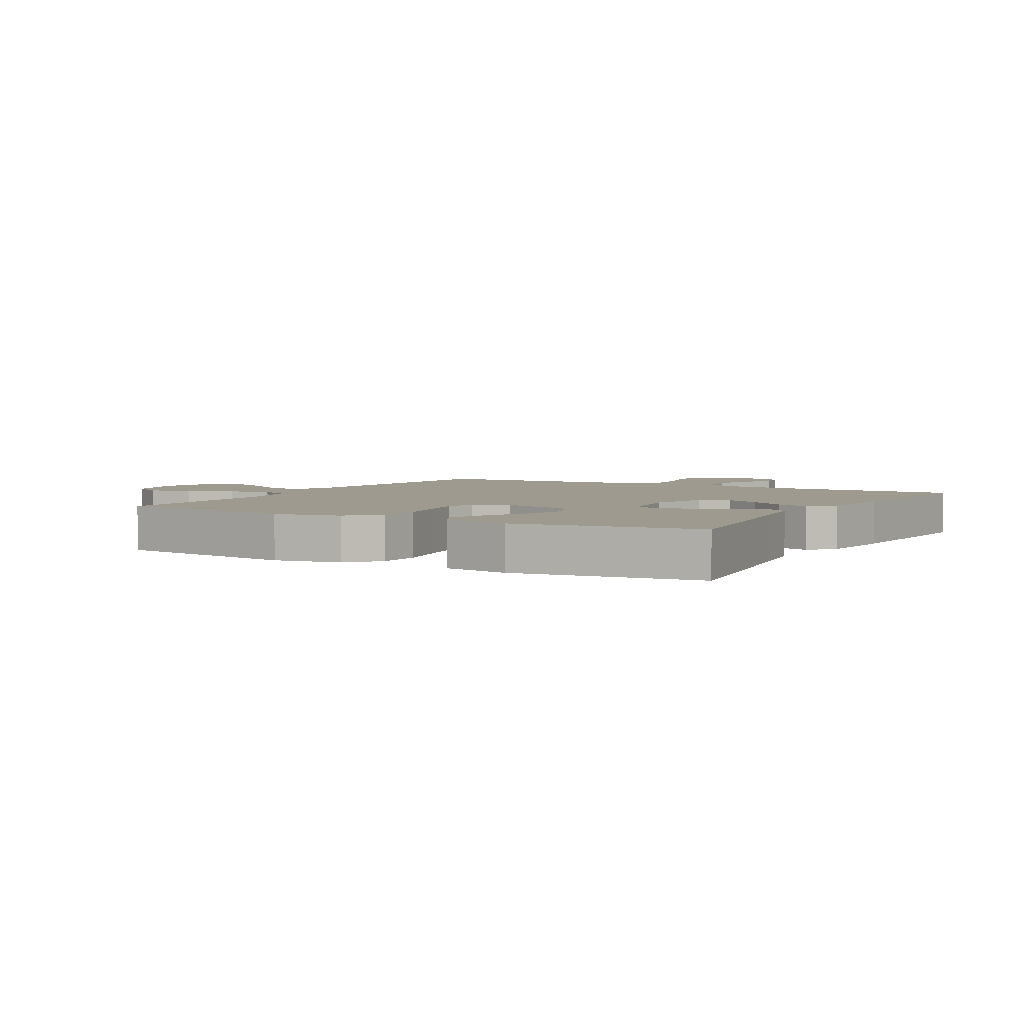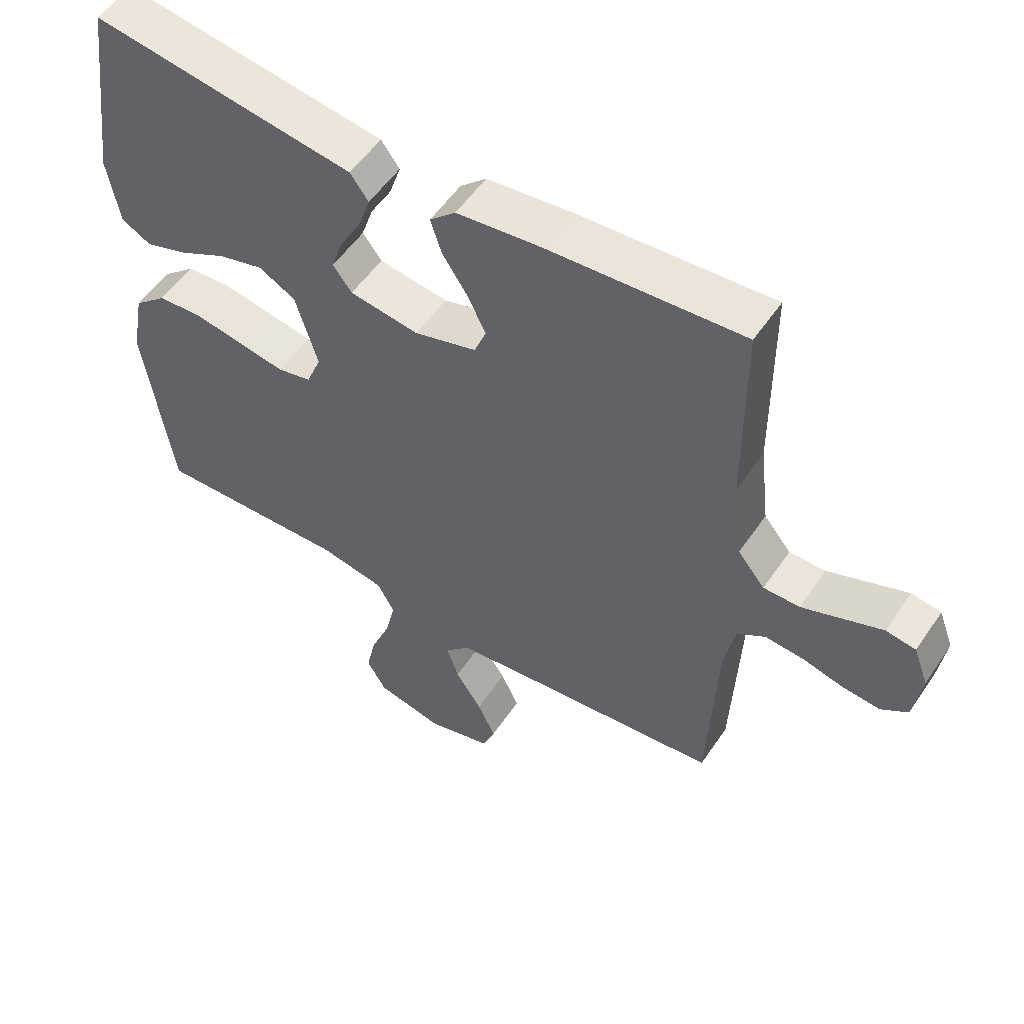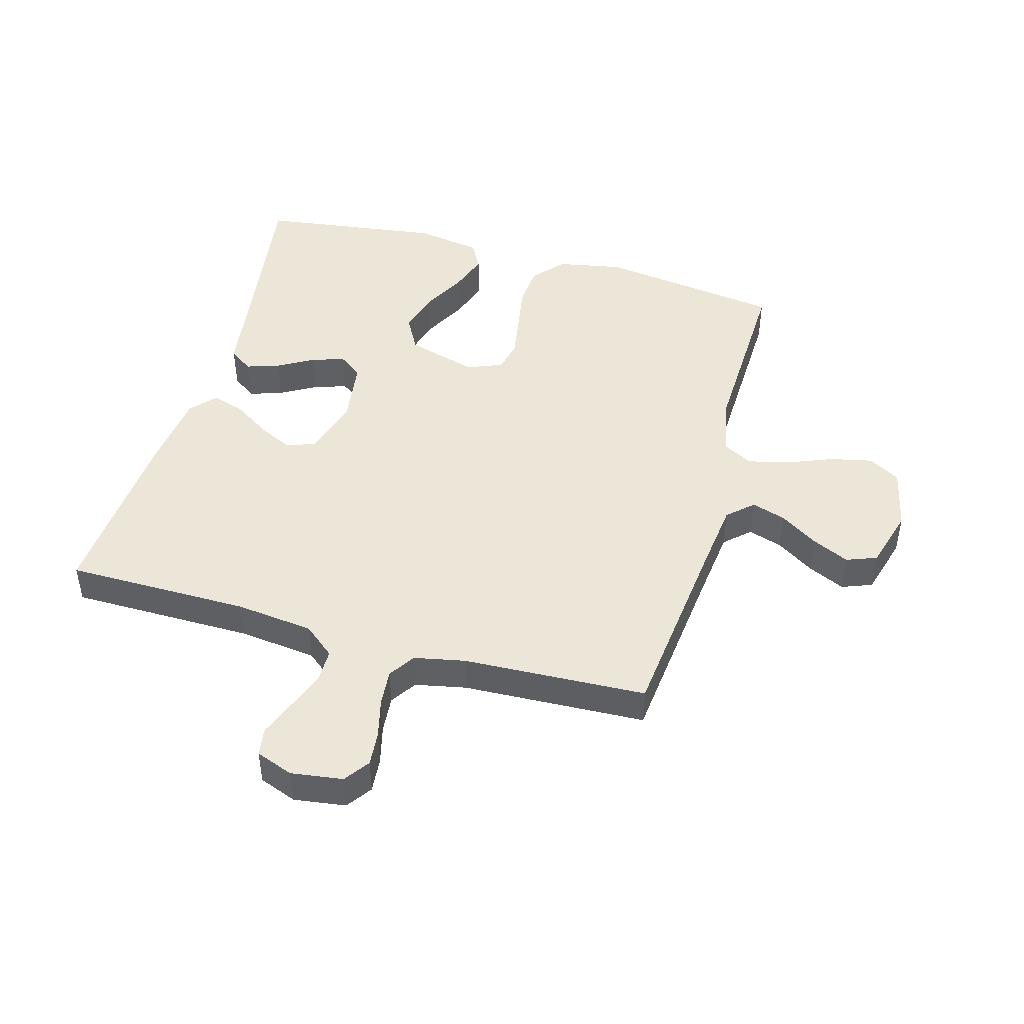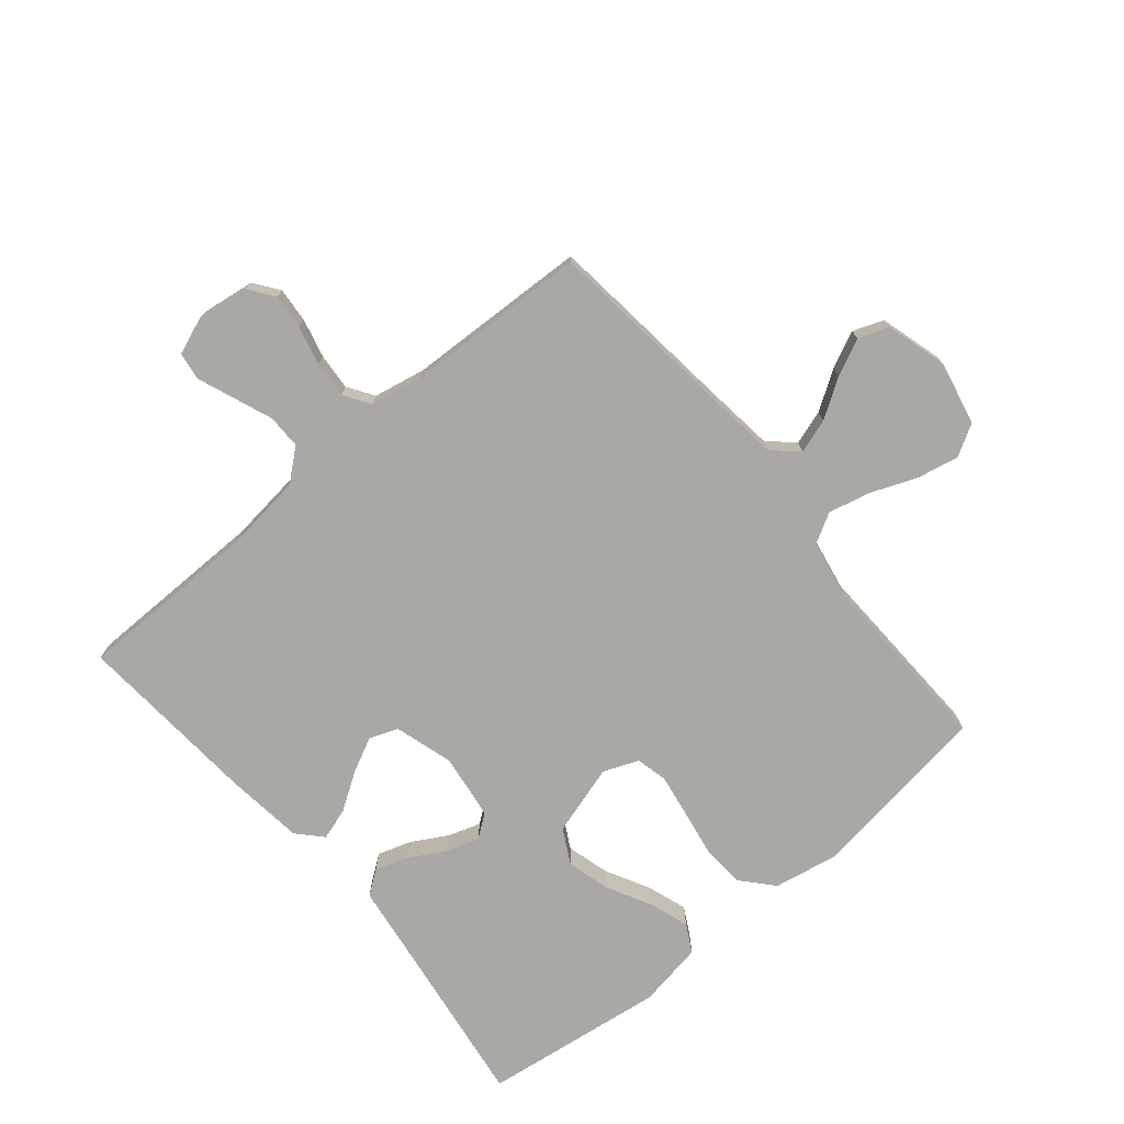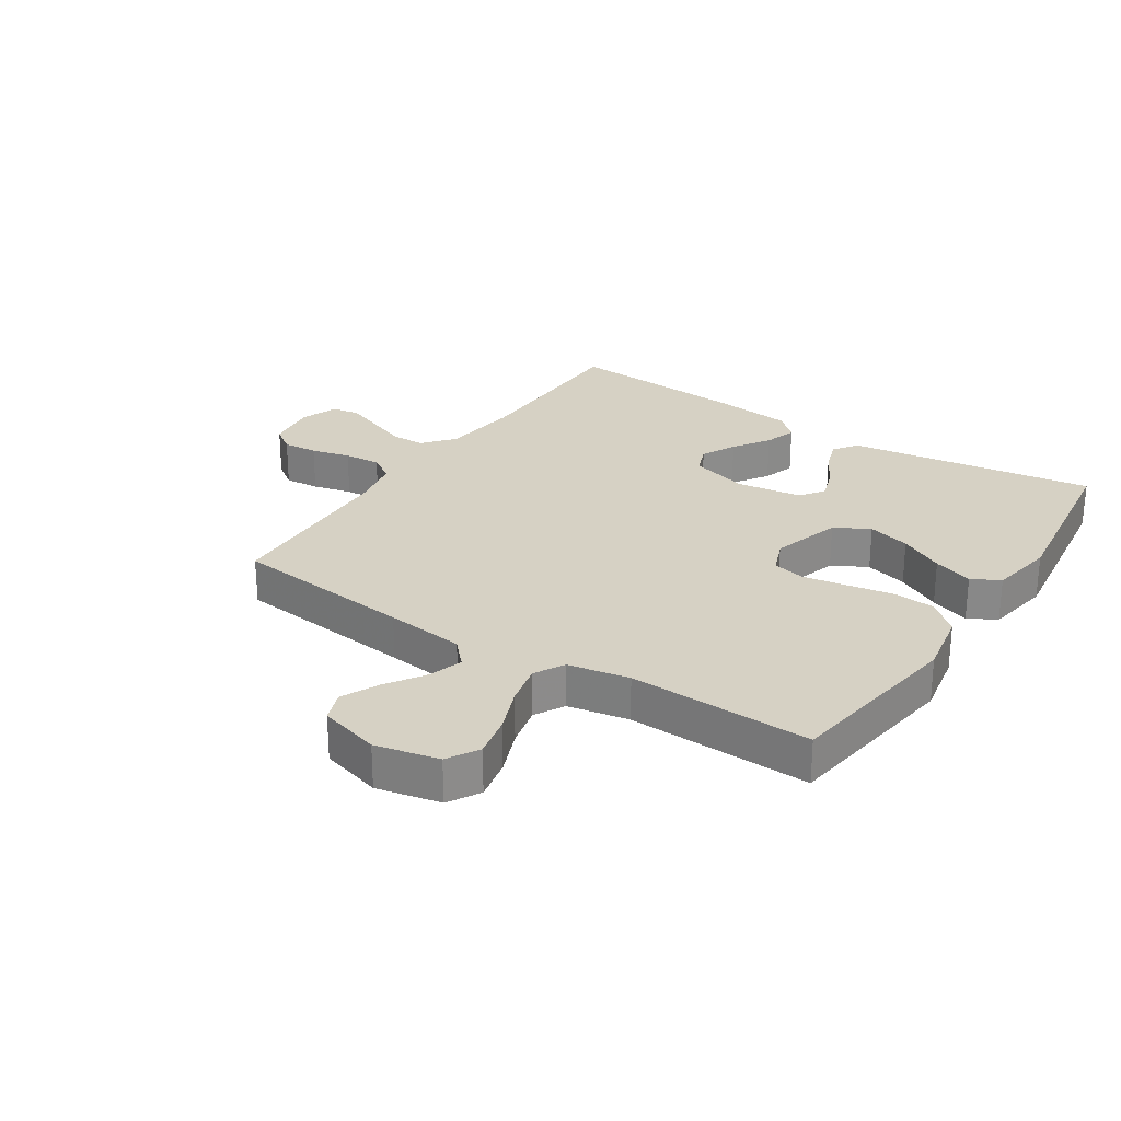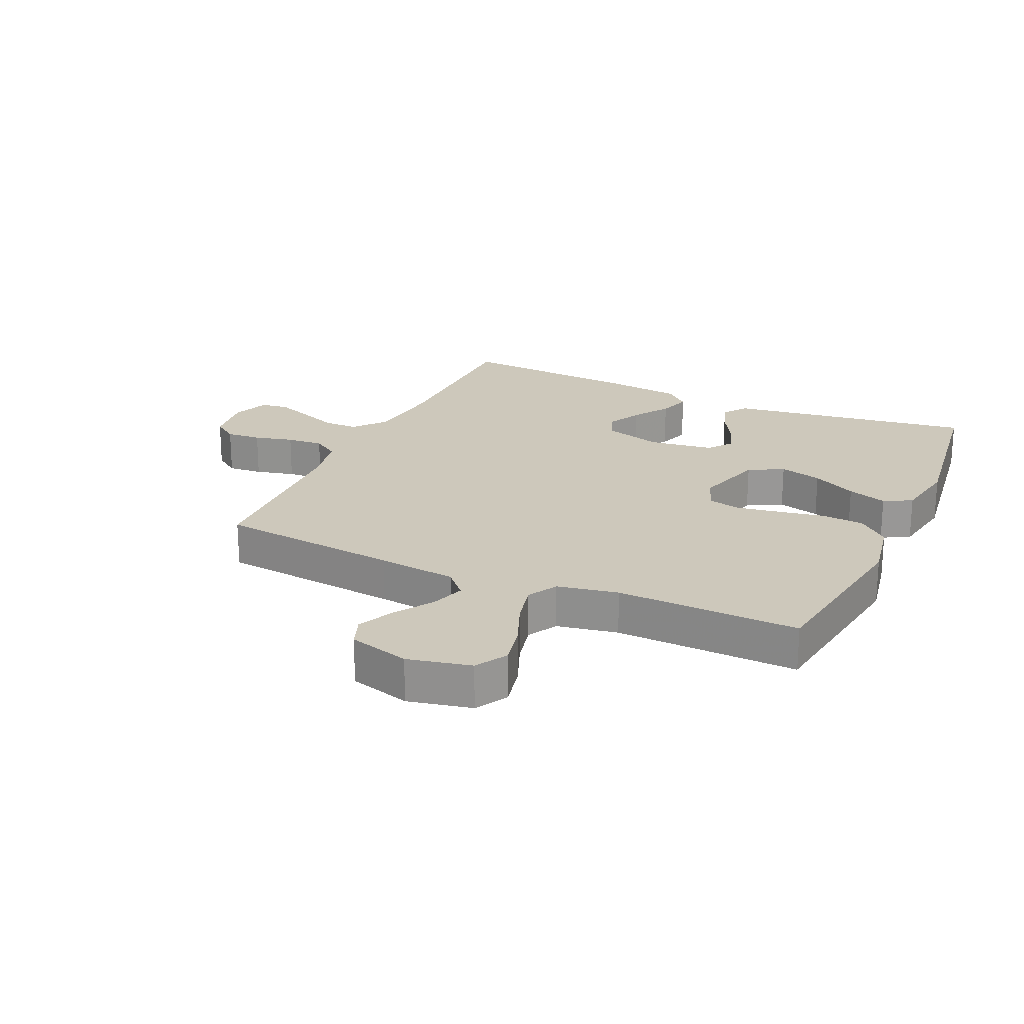
<metadata>
{"format":"obj","ext":"obj","renderer":"f3d","projection":"perspective","resolution":1024,"background":"white","views":[{"elev":3.8,"azim":-60.3,"up":"+Y"},{"elev":54.2,"azim":33.5,"up":"+Z"},{"elev":46.1,"azim":105.7,"up":"+Y"},{"elev":-75.0,"azim":130.1,"up":"+Y"},{"elev":26.6,"azim":-146.6,"up":"+Y"},{"elev":22.0,"azim":-155.4,"up":"+Y"}]}
</metadata>
<code>
v 0.5 0.07 0.5
v 0.502 0.07 0.2
v 0.517 0.07 0.072
v 0.559 0.07 0.021
v 0.615 0.07 0.021
v 0.678 0.07 0.045
v 0.738 0.07 0.068
v 0.784 0.07 0.061
v 0.807 0.07 0
v 0.795 0.07 -0.085
v 0.754 0.07 -0.114
v 0.697 0.07 -0.109
v 0.633 0.07 -0.093
v 0.573 0.07 -0.088
v 0.53 0.07 -0.116
v 0.513 0.07 -0.2
v 0.5 0.07 -0.5
v 0.2 0.07 -0.532
v 0.07 0.07 -0.547
v 0.032 0.07 -0.588
v 0.05 0.07 -0.644
v 0.091 0.07 -0.707
v 0.119 0.07 -0.767
v 0.1 0.07 -0.817
v 0 0.07 -0.845
v -0.104 0.07 -0.822
v -0.134 0.07 -0.77
v -0.119 0.07 -0.701
v -0.089 0.07 -0.627
v -0.073 0.07 -0.559
v -0.1 0.07 -0.51
v -0.2 0.07 -0.491
v -0.5 0.07 -0.5
v -0.542 0.07 -0.2
v -0.522 0.07 -0.093
v -0.471 0.07 -0.048
v -0.401 0.07 -0.043
v -0.324 0.07 -0.057
v -0.253 0.07 -0.069
v -0.201 0.07 -0.057
v -0.178 0.07 0
v -0.212 0.07 0.116
v -0.269 0.07 0.147
v -0.339 0.07 0.128
v -0.412 0.07 0.09
v -0.477 0.07 0.068
v -0.523 0.07 0.093
v -0.541 0.07 0.2
v -0.5 0.07 0.5
v -0.2 0.07 0.456
v -0.095 0.07 0.441
v -0.067 0.07 0.402
v -0.085 0.07 0.348
v -0.118 0.07 0.29
v -0.136 0.07 0.236
v -0.107 0.07 0.197
v 0 0.07 0.182
v 0.096 0.07 0.21
v 0.114 0.07 0.257
v 0.086 0.07 0.314
v 0.047 0.07 0.374
v 0.03 0.07 0.427
v 0.07 0.07 0.464
v 0.2 0.07 0.479
v 0.5 0 0.5
v 0.502 0 0.2
v 0.517 0 0.072
v 0.559 0 0.021
v 0.615 0 0.021
v 0.678 0 0.045
v 0.738 0 0.068
v 0.784 0 0.061
v 0.807 0 0
v 0.795 0 -0.085
v 0.754 0 -0.114
v 0.697 0 -0.109
v 0.633 0 -0.093
v 0.573 0 -0.088
v 0.53 0 -0.116
v 0.513 0 -0.2
v 0.5 0 -0.5
v 0.2 0 -0.532
v 0.07 0 -0.547
v 0.032 0 -0.588
v 0.05 0 -0.644
v 0.091 0 -0.707
v 0.119 0 -0.767
v 0.1 0 -0.817
v 0 0 -0.845
v -0.104 0 -0.822
v -0.134 0 -0.77
v -0.119 0 -0.701
v -0.089 0 -0.627
v -0.073 0 -0.559
v -0.1 0 -0.51
v -0.2 0 -0.491
v -0.5 0 -0.5
v -0.542 0 -0.2
v -0.522 0 -0.093
v -0.471 0 -0.048
v -0.401 0 -0.043
v -0.324 0 -0.057
v -0.253 0 -0.069
v -0.201 0 -0.057
v -0.178 0 0
v -0.212 0 0.116
v -0.269 0 0.147
v -0.339 0 0.128
v -0.412 0 0.09
v -0.477 0 0.068
v -0.523 0 0.093
v -0.541 0 0.2
v -0.5 0 0.5
v -0.2 0 0.456
v -0.095 0 0.441
v -0.067 0 0.402
v -0.085 0 0.348
v -0.118 0 0.29
v -0.136 0 0.236
v -0.107 0 0.197
v 0 0 0.182
v 0.096 0 0.21
v 0.114 0 0.257
v 0.086 0 0.314
v 0.047 0 0.374
v 0.03 0 0.427
v 0.07 0 0.464
v 0.2 0 0.479
f 64 1 2
f 63 64 2
f 62 63 2
f 61 62 2
f 60 61 2
f 59 60 2 3
f 58 59 3 4
f 57 58 4
f 56 57 4
f 52 53 54
f 51 52 54
f 50 51 54
f 50 54 55
f 49 50 55
f 48 49 55
f 47 48 55
f 46 47 55
f 45 46 55
f 44 45 55
f 43 44 55 56
f 36 37 38
f 35 36 38
f 34 35 38
f 33 34 38
f 32 33 38
f 31 32 38 39
f 30 31 39 40
f 27 28 29
f 26 27 29
f 25 26 29
f 24 25 29
f 23 24 29
f 22 23 29
f 21 22 29
f 20 21 29 30
f 30 40 41
f 20 30 41
f 19 20 41
f 16 17 18
f 19 41 42
f 18 19 42
f 16 18 42
f 15 16 42
f 11 12 13
f 10 11 13
f 9 10 13
f 8 9 13
f 7 8 13
f 6 7 13
f 5 6 13 14
f 43 56 4
f 42 43 4
f 15 42 4
f 14 15 4
f 4 5 14
f 66 65 128
f 66 128 127
f 66 127 126
f 66 126 125
f 66 125 124
f 67 66 124 123
f 68 67 123 122
f 68 122 121
f 68 121 120
f 118 117 116
f 118 116 115
f 118 115 114
f 119 118 114
f 119 114 113
f 119 113 112
f 119 112 111
f 119 111 110
f 119 110 109
f 119 109 108
f 120 119 108 107
f 102 101 100
f 102 100 99
f 102 99 98
f 102 98 97
f 102 97 96
f 103 102 96 95
f 104 103 95 94
f 93 92 91
f 93 91 90
f 93 90 89
f 93 89 88
f 93 88 87
f 93 87 86
f 93 86 85
f 94 93 85 84
f 105 104 94
f 105 94 84
f 105 84 83
f 82 81 80
f 106 105 83
f 106 83 82
f 106 82 80
f 106 80 79
f 77 76 75
f 77 75 74
f 77 74 73
f 77 73 72
f 77 72 71
f 77 71 70
f 78 77 70 69
f 68 120 107
f 68 107 106
f 68 106 79
f 68 79 78
f 78 69 68
f 1 65 66 2
f 2 66 67 3
f 3 67 68 4
f 4 68 69 5
f 5 69 70 6
f 6 70 71 7
f 7 71 72 8
f 8 72 73 9
f 9 73 74 10
f 10 74 75 11
f 11 75 76 12
f 12 76 77 13
f 13 77 78 14
f 14 78 79 15
f 15 79 80 16
f 16 80 81 17
f 17 81 82 18
f 18 82 83 19
f 19 83 84 20
f 20 84 85 21
f 21 85 86 22
f 22 86 87 23
f 23 87 88 24
f 24 88 89 25
f 25 89 90 26
f 26 90 91 27
f 27 91 92 28
f 28 92 93 29
f 29 93 94 30
f 30 94 95 31
f 31 95 96 32
f 32 96 97 33
f 33 97 98 34
f 34 98 99 35
f 35 99 100 36
f 36 100 101 37
f 37 101 102 38
f 38 102 103 39
f 39 103 104 40
f 40 104 105 41
f 41 105 106 42
f 42 106 107 43
f 43 107 108 44
f 44 108 109 45
f 45 109 110 46
f 46 110 111 47
f 47 111 112 48
f 48 112 113 49
f 49 113 114 50
f 50 114 115 51
f 51 115 116 52
f 52 116 117 53
f 53 117 118 54
f 54 118 119 55
f 55 119 120 56
f 56 120 121 57
f 57 121 122 58
f 58 122 123 59
f 59 123 124 60
f 60 124 125 61
f 61 125 126 62
f 62 126 127 63
f 63 127 128 64
f 64 128 65 1

</code>
